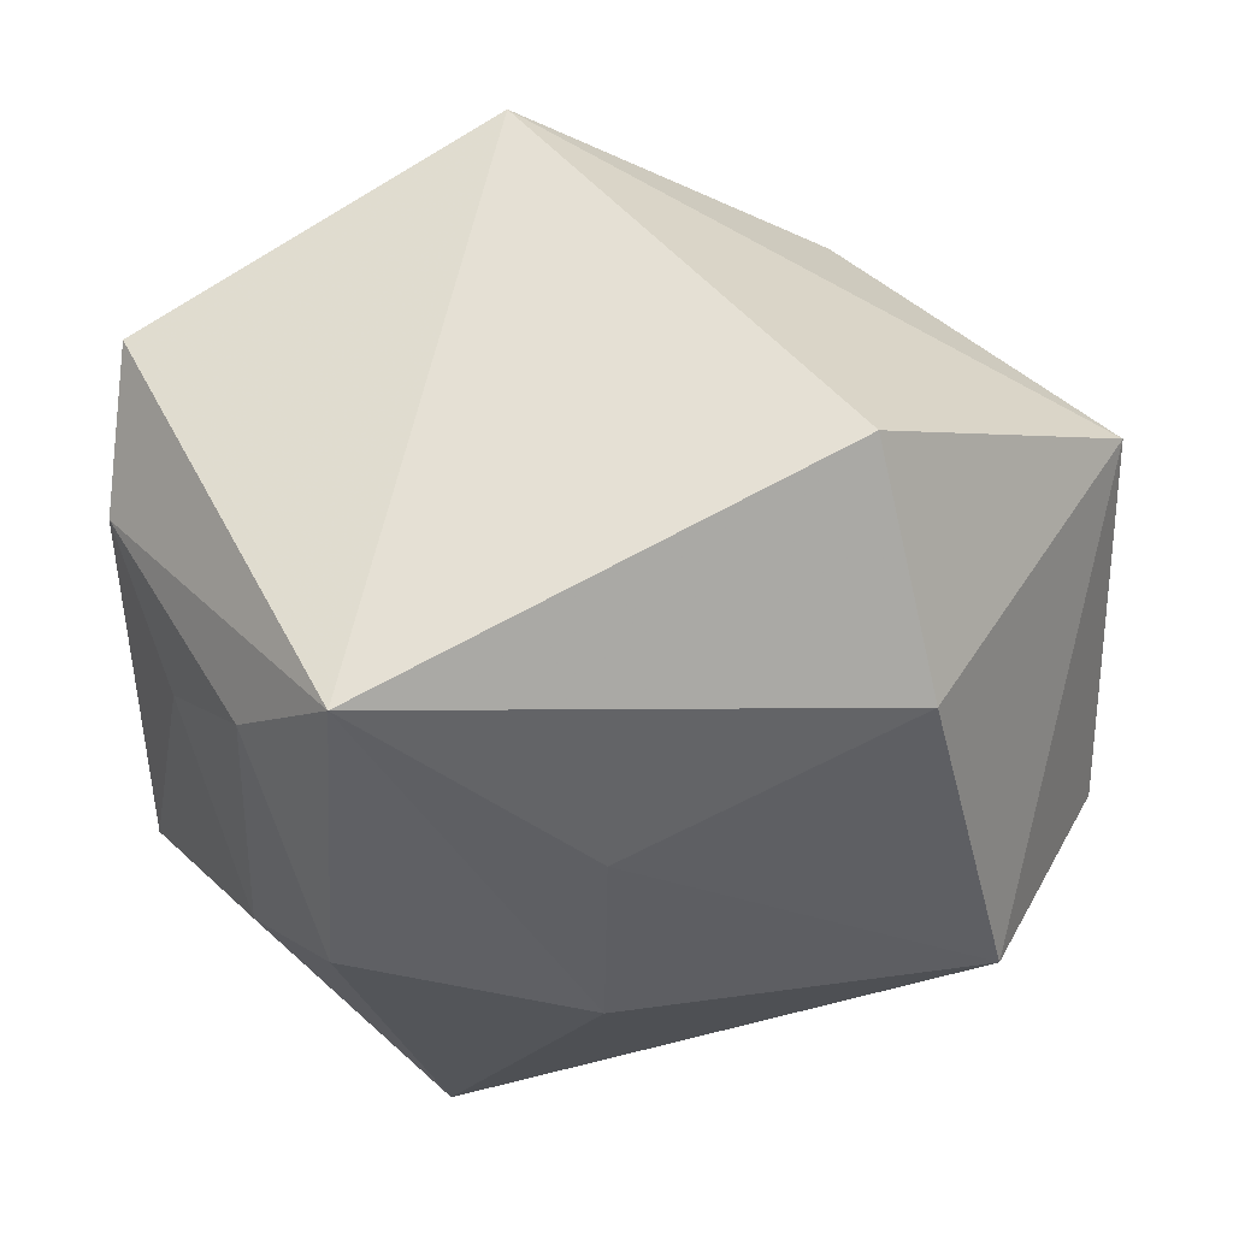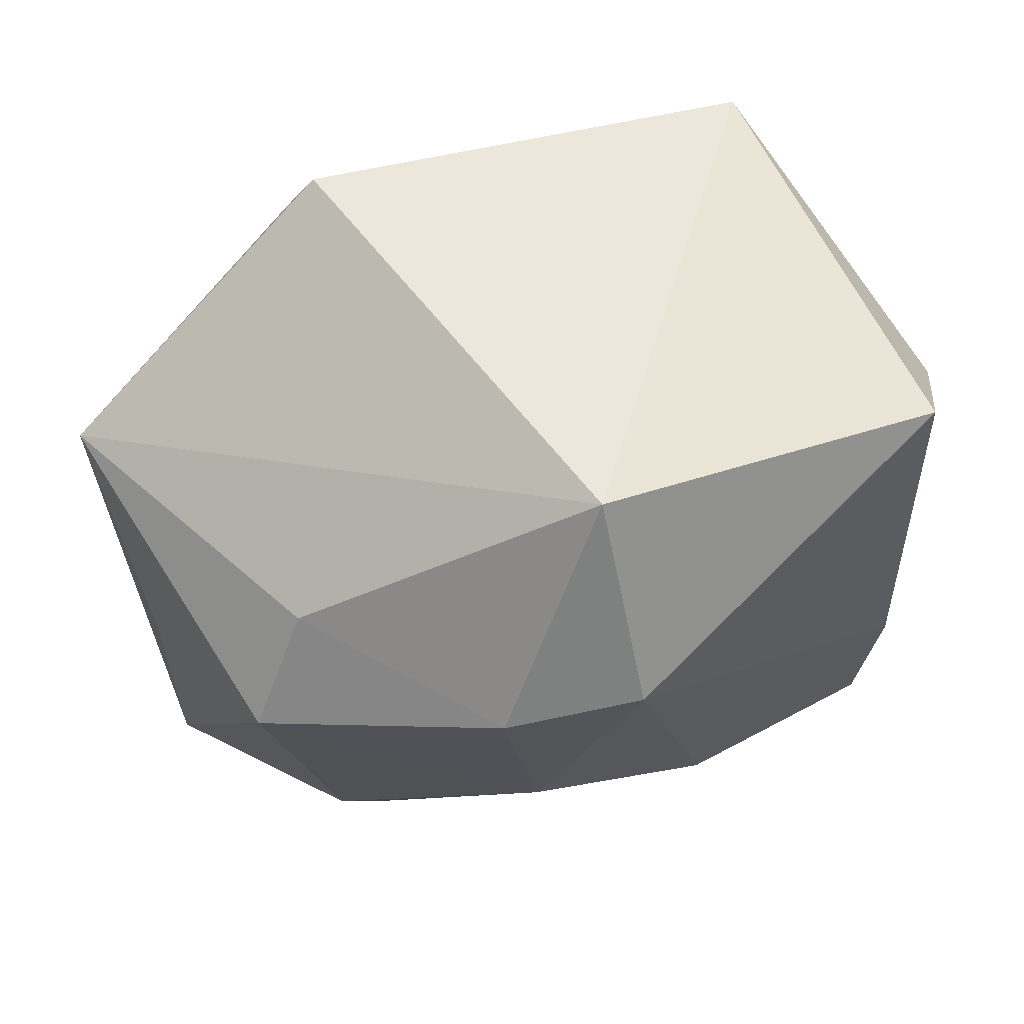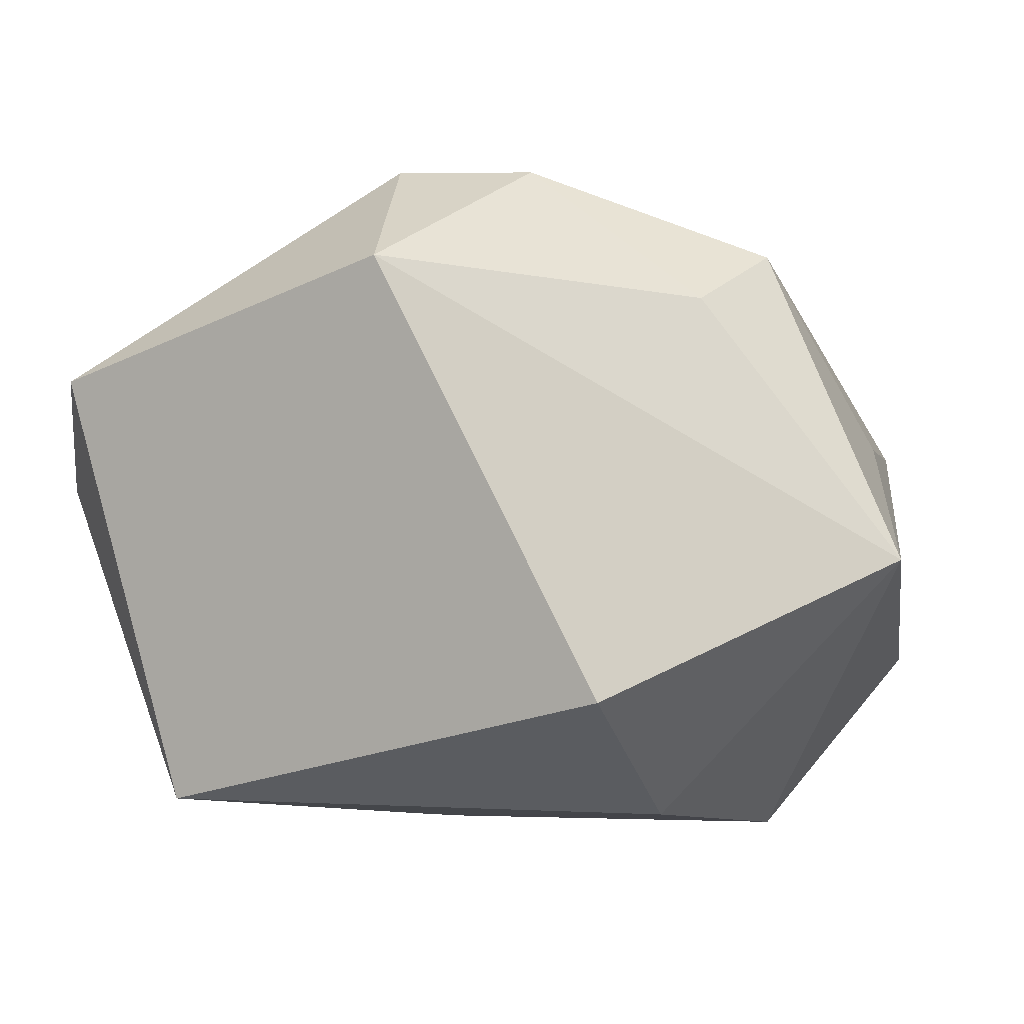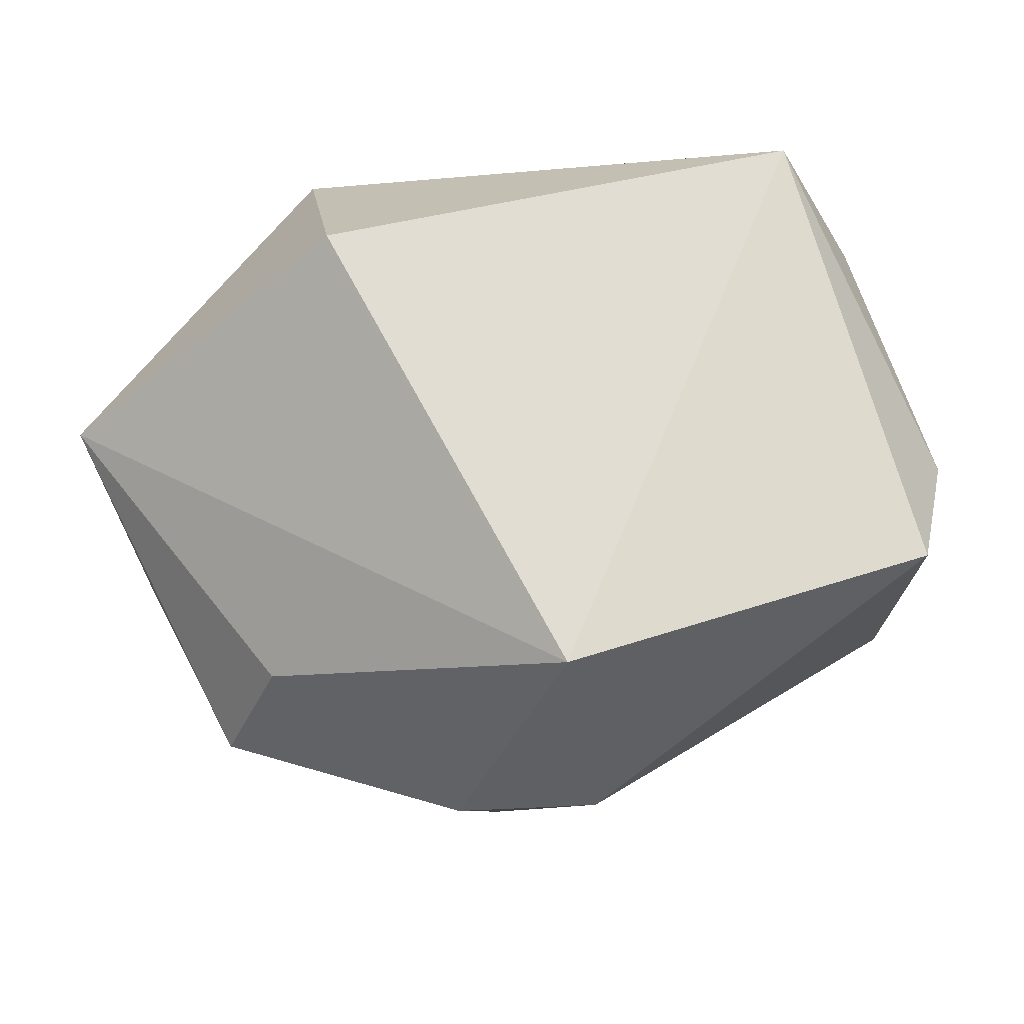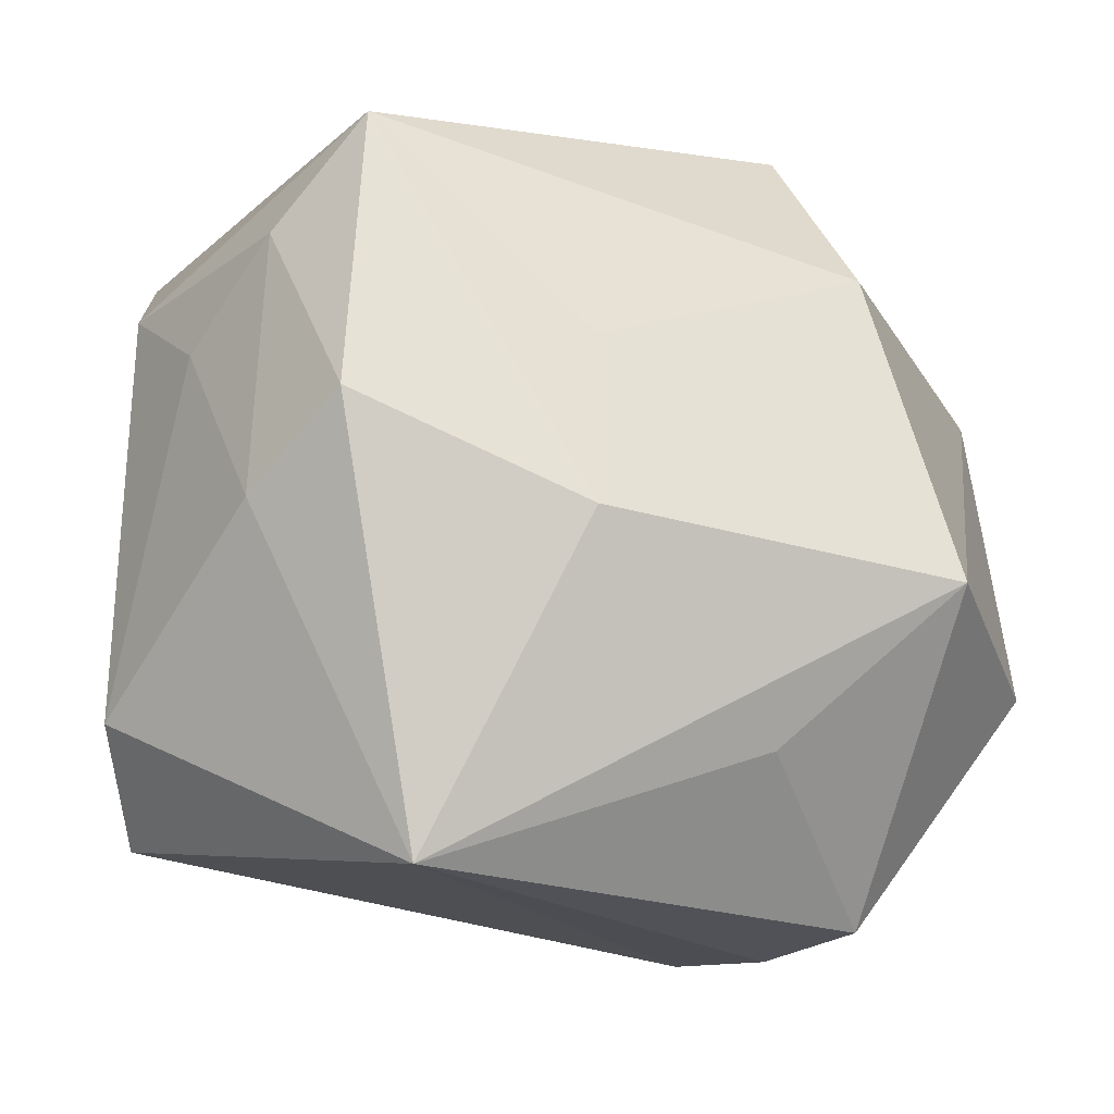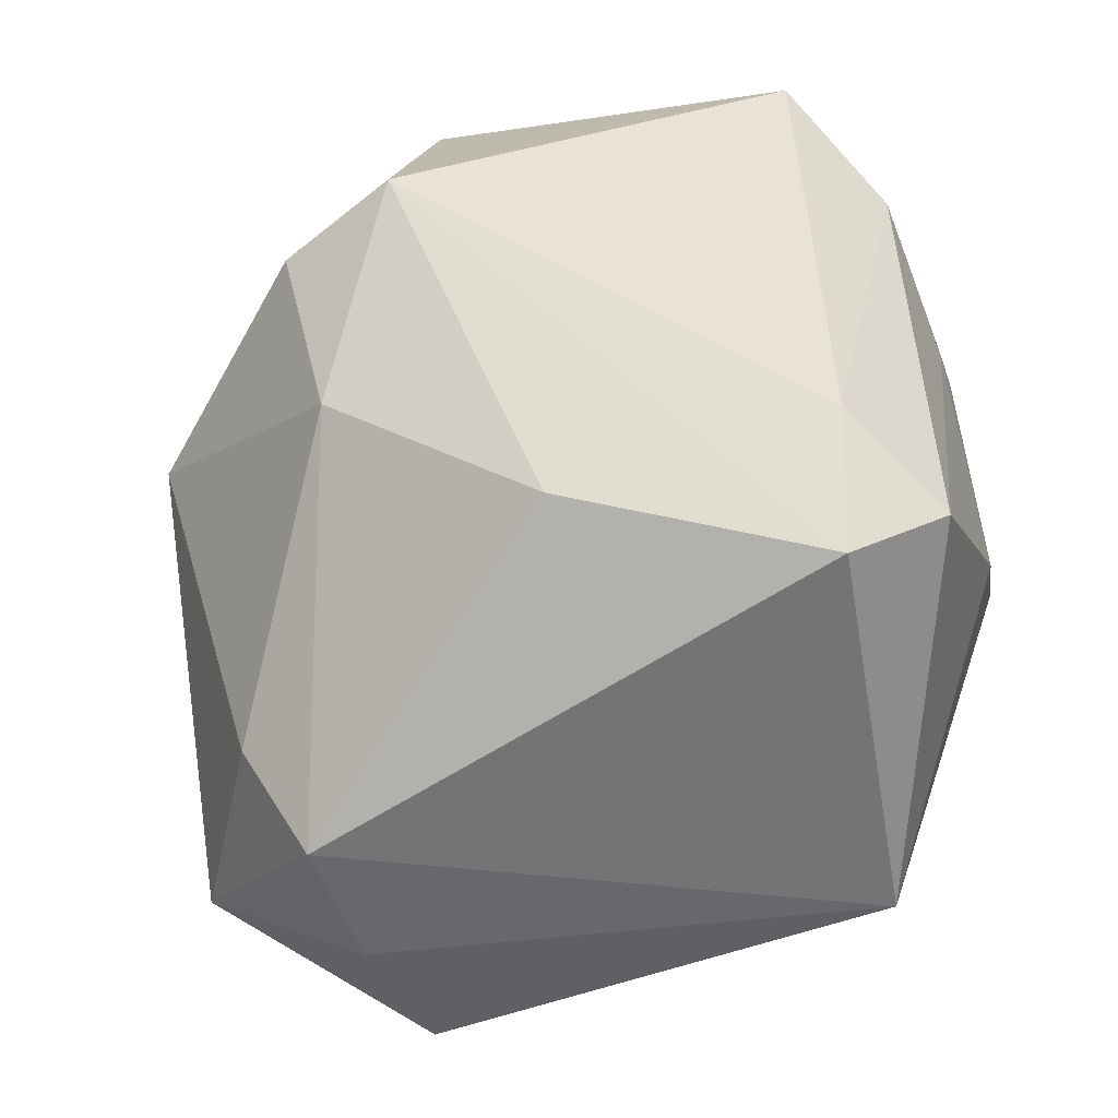
<metadata>
{"format":"obj","ext":"obj","renderer":"f3d","projection":"perspective","resolution":1024,"background":"white","views":[{"elev":50.3,"azim":168.4,"up":"+Y"},{"elev":57.5,"azim":-8.8,"up":"+Y"},{"elev":1.0,"azim":-166.9,"up":"+Z"},{"elev":74.5,"azim":-1.6,"up":"+Y"},{"elev":-21.5,"azim":161.1,"up":"+Y"},{"elev":-44.3,"azim":38.7,"up":"+Y"}]}
</metadata>
<code>
v 0.02119 0.01234 -0.01153
v 0.02476 -0.009404 0.008817
v 0.02667 -0.01346 0.001842
v 0.0184 0.0003191 -0.01822
v 0.01009 -0.01243 0.01594
v -0.02496 -0.001591 0.005628
v -0.01876 0.006121 0.01796
v -0.004333 0.01118 0.02322
v -0.02466 -0.01693 0.004988
v -0.02771 0.01156 -0.001195
v 0.02368 -0.01918 0.007957
v 0.01232 -0.02413 -0.01286
v 0.004606 -0.005574 -0.02039
v 0.02191 -0.004084 -0.01176
v -0.01405 -0.02413 0.002379
v -0.01614 -0.02413 -0.006238
v -0.0261 -0.00981 -0.009021
v 0.02603 0.01266 0.002934
v 0.02389 0.01854 0.009895
v -0.007502 -0.01669 -0.01532
v -0.02539 -0.01333 -0.002105
v -0.01144 -0.02294 0.01023
v -0.0155 0.01289 0.01495
v -0.01718 -0.007423 -0.02039
v 0.002173 0.02438 0.01699
v -0.01118 0.02405 -0.009183
v -0.01289 0.01215 -0.01726
v 0.003909 0.01245 0.02326
v -0.001989 -0.001773 0.0214
v 0.004068 0.0054 -0.01872
v 0.01687 0.01843 -0.01634
v -0.01439 -0.01584 0.01325
v 0.02416 0.007171 -0.004873
f 13 12 24
f 30 13 24
f 31 13 30
f 11 22 12
f 12 3 11
f 11 5 22
f 28 5 11
f 19 25 28
f 19 31 25
f 24 12 20
f 20 16 24
f 12 16 20
f 12 22 15
f 15 16 12
f 24 10 27
f 27 30 24
f 31 30 27
f 24 16 17
f 17 10 24
f 4 13 31
f 12 13 4
f 29 5 28
f 22 5 29
f 28 11 2
f 2 19 28
f 2 11 3
f 31 19 18
f 18 2 3
f 19 2 18
f 26 27 10
f 31 27 26
f 25 31 26
f 26 10 25
f 16 15 9
f 9 15 22
f 28 25 8
f 8 29 28
f 7 29 8
f 25 10 23
f 10 7 23
f 23 8 25
f 7 8 23
f 33 18 3
f 21 17 16
f 16 9 21
f 10 17 21
f 21 9 10
f 32 9 22
f 7 9 32
f 22 29 32
f 32 29 7
f 6 7 10
f 10 9 6
f 6 9 7
f 1 4 31
f 31 18 1
f 18 33 1
f 14 33 3
f 14 3 12
f 12 4 14
f 4 1 14
f 14 1 33

</code>
